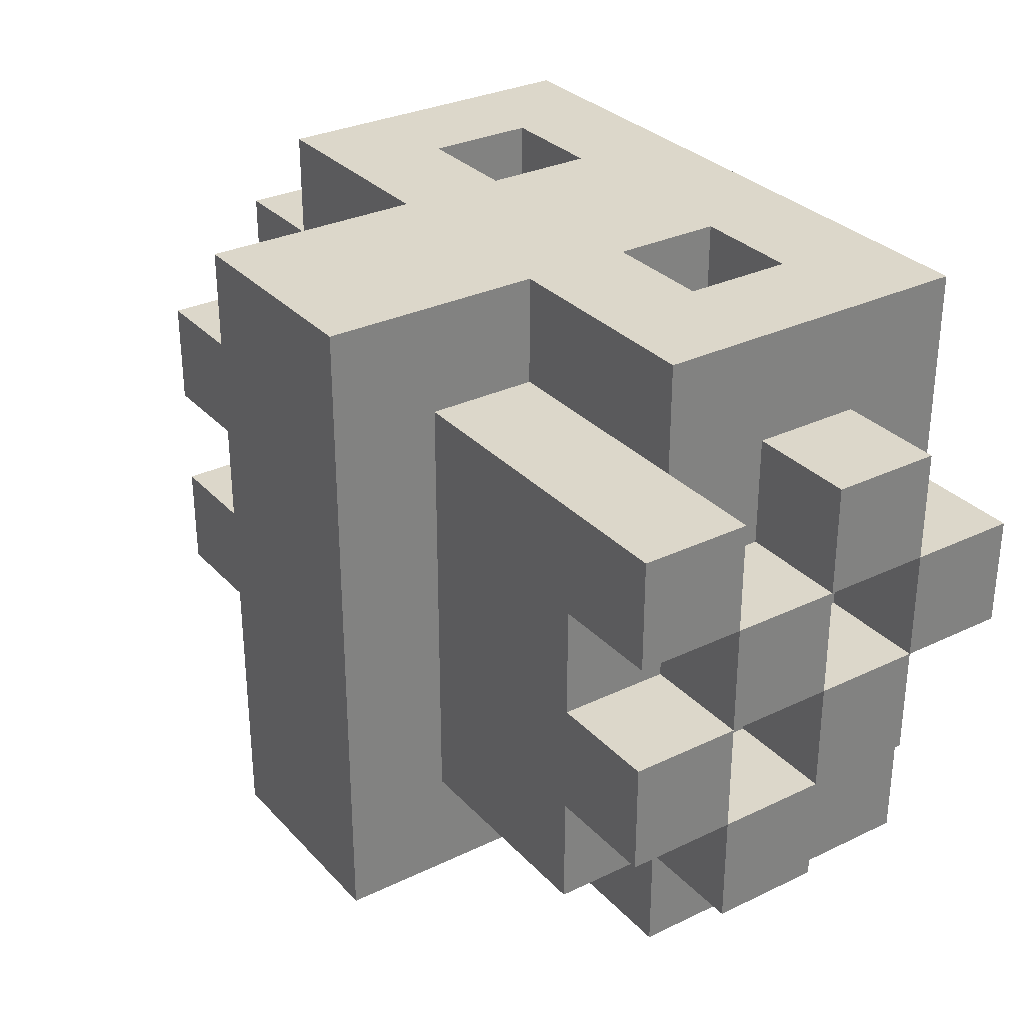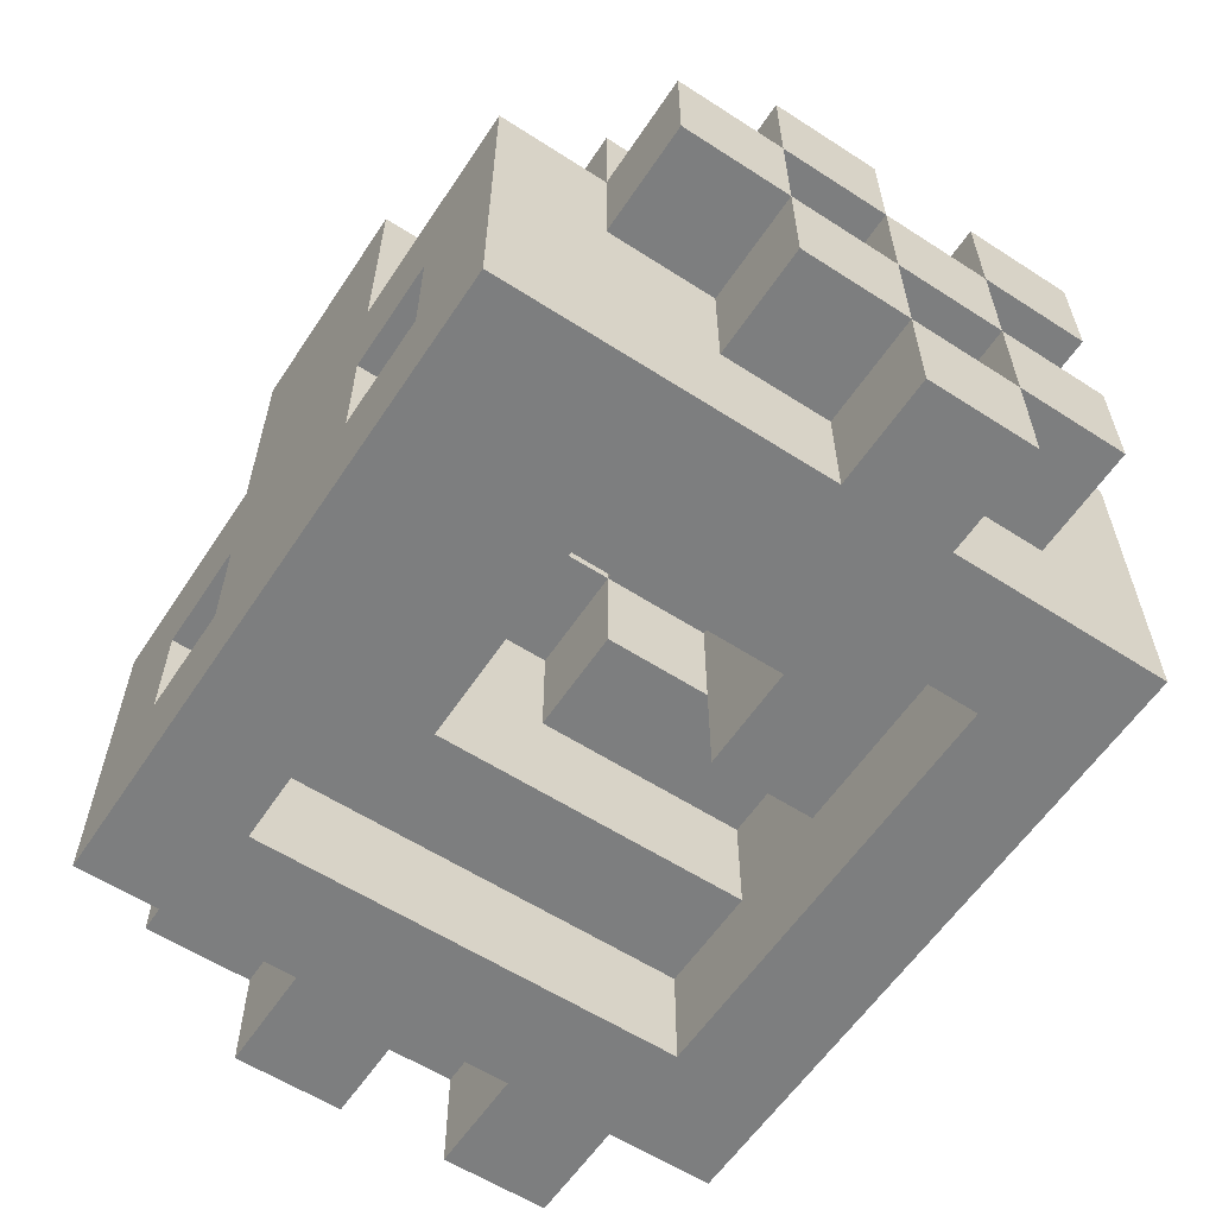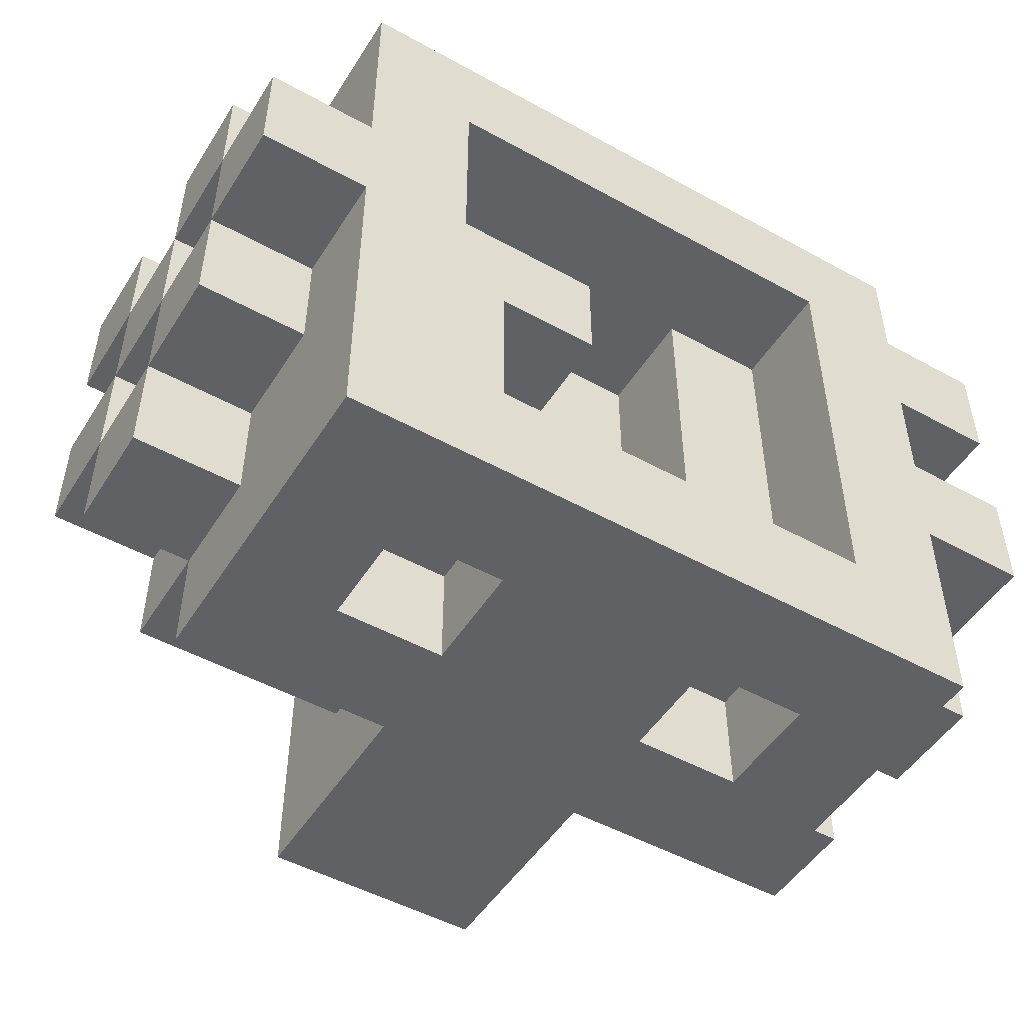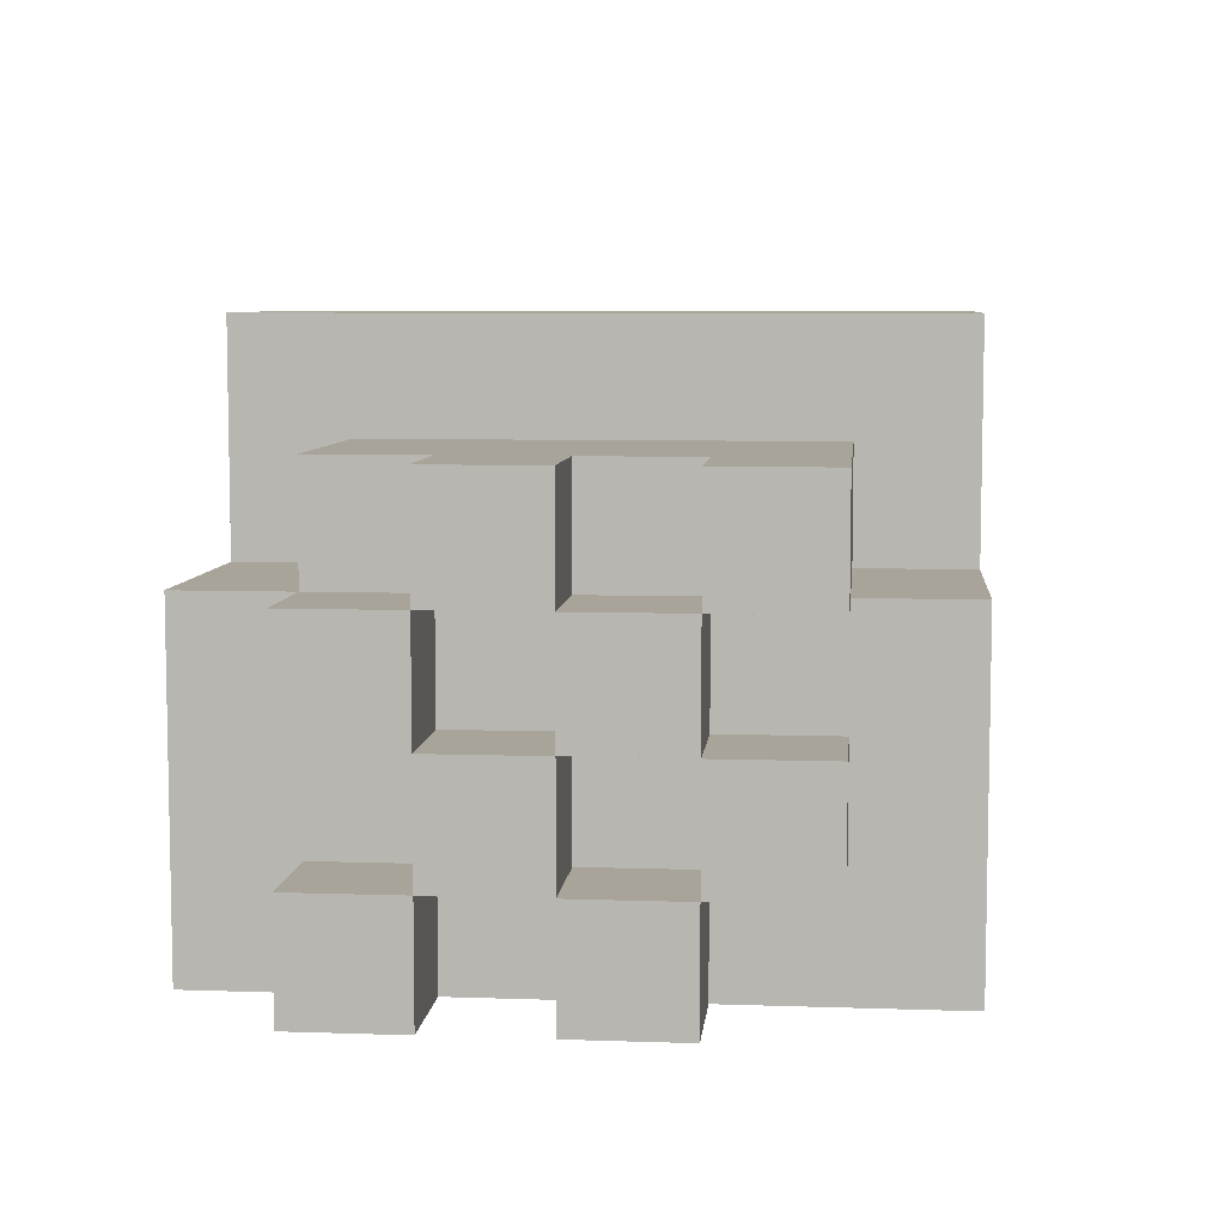
<metadata>
{"format":"obj","ext":"obj","renderer":"f3d","projection":"perspective","resolution":1024,"background":"white","views":[{"elev":30.7,"azim":-124.5,"up":"+Z"},{"elev":-59.3,"azim":-123.5,"up":"+Y"},{"elev":-49.8,"azim":-31.3,"up":"+Z"},{"elev":7.1,"azim":95.6,"up":"+Y"}]}
</metadata>
<code>
g evensmaller
v -4 0 1
v -4 0 -0
v -4 1 2
v -4 1 1
v -4 1 -0
v -4 1 -1
v -4 2 2
v -4 2 1
v -4 2 -0
v -4 2 -1
v -4 2 -2
v -4 3 2
v -4 3 1
v -4 3 -0
v -4 3 -1
v -4 3 -2
v -4 4 2
v -4 4 1
v -4 4 -0
v -4 4 -1
v -3 0 3
v -3 0 2
v -3 0 1
v -3 0 -0
v -3 0 -1
v -3 0 -2
v -3 0 -3
v -3 1 2
v -3 1 1
v -3 1 -0
v -3 1 -1
v -3 1 -2
v -3 2 2
v -3 2 1
v -3 2 -0
v -3 2 -1
v -3 2 -2
v -3 3 3
v -3 3 2
v -3 3 1
v -3 3 -0
v -3 3 -1
v -3 3 -2
v -3 3 -3
v -3 4 1
v -3 4 -0
v -3 4 -1
v -3 4 -2
v -1 1 3
v -1 1 2
v -1 1 -2
v -1 1 -3
v -1 2 3
v -1 2 2
v -1 2 -2
v -1 2 -3
v -1 3 3
v -1 3 2
v -1 3 -2
v -1 3 -3
v -1 4 2
v -1 4 -2
v -1 5 3
v -1 5 -3
v 0 2 1
v 0 2 -0
v 0 3 1
v 0 3 -0
v 0 3 -1
v 0 4 -0
v 0 4 -1
v 1 1 2
v 1 1 -1
v 1 2 2
v 1 2 -0
v 1 3 -0
v 1 3 -1
v 2 0 2
v 2 0 1
v 2 0 -0
v 2 0 -1
v 2 0 -2
v 2 1 3
v 2 1 2
v 2 1 1
v 2 1 -0
v 2 1 -1
v 2 1 -2
v 2 1 -3
v 2 2 3
v 2 2 2
v 2 2 -2
v 2 2 -3
v -2 0 2
v -2 0 1
v -2 0 -0
v -2 0 -1
v -2 0 -2
v -2 1 3
v -2 1 2
v -2 1 1
v -2 1 -0
v -2 1 -1
v -2 1 -2
v -2 1 -3
v -2 2 3
v -2 2 2
v -2 2 -2
v -2 2 -3
v -1 1 1
v -1 1 -1
v -1 3 1
v -1 3 -0
v -1 4 -0
v -1 4 -1
v 0 1 2
v 0 1 1
v 0 2 2
v 0 2 1
v 1 1 3
v 1 1 2
v 1 1 -2
v 1 1 -3
v 1 2 3
v 1 2 2
v 1 2 -2
v 1 2 -3
v 1 3 3
v 1 3 2
v 1 3 -2
v 1 3 -3
v 1 4 2
v 1 4 -2
v 1 5 3
v 1 5 -3
v 3 0 3
v 3 0 2
v 3 0 1
v 3 0 -0
v 3 0 -1
v 3 0 -2
v 3 0 -3
v 3 1 2
v 3 1 1
v 3 1 -0
v 3 1 -1
v 3 1 -2
v 3 2 2
v 3 2 1
v 3 2 -0
v 3 2 -1
v 3 2 -2
v 3 3 3
v 3 3 2
v 3 3 1
v 3 3 -0
v 3 3 -1
v 3 3 -2
v 3 3 -3
v 3 4 2
v 3 4 1
v 3 4 -0
v 3 4 -1
v 4 0 2
v 4 0 1
v 4 0 -0
v 4 0 -1
v 4 1 2
v 4 1 1
v 4 1 -0
v 4 1 -1
v 4 1 -2
v 4 2 2
v 4 2 1
v 4 2 -0
v 4 2 -1
v 4 2 -2
v 4 3 2
v 4 3 1
v 4 3 -0
v 4 3 -1
v 4 3 -2
v 4 4 1
v 4 4 -0
v 4 4 -1
v 4 4 -2
v -3 0 3
v -3 3 3
v -2 1 3
v -2 2 3
v -1 1 3
v -1 2 3
v -1 3 3
v -1 5 3
v 0 0 3
v 0 5 3
v 1 1 3
v 1 2 3
v 1 3 3
v 1 5 3
v 2 1 3
v 2 2 3
v 3 0 3
v 3 3 3
v -4 1 2
v -4 2 2
v -4 3 2
v -4 4 2
v -3 1 2
v -3 2 2
v -3 3 2
v -2 1 2
v -2 2 2
v -2 3 2
v -2 4 2
v -1 1 2
v -1 2 2
v -1 3 2
v -1 4 2
v 1 1 2
v 1 2 2
v 1 3 2
v 1 4 2
v 2 1 2
v 2 2 2
v 2 3 2
v 2 4 2
v 3 0 2
v 3 1 2
v 3 2 2
v 3 3 2
v 3 4 2
v 4 0 2
v 4 1 2
v 4 2 2
v 4 3 2
v -4 0 1
v -4 1 1
v -4 2 1
v -4 3 1
v -3 0 1
v -3 1 1
v -3 2 1
v -3 3 1
v 3 1 1
v 3 2 1
v 3 3 1
v 3 4 1
v 4 1 1
v 4 2 1
v 4 3 1
v 4 4 1
v -4 1 -0
v -4 2 -0
v -4 3 -0
v -4 4 -0
v -3 1 -0
v -3 2 -0
v -3 3 -0
v -3 4 -0
v 3 0 -0
v 3 1 -0
v 3 2 -0
v 3 3 -0
v 4 0 -0
v 4 1 -0
v 4 2 -0
v 4 3 -0
v -4 2 -1
v -4 3 -1
v -3 2 -1
v -3 3 -1
v -1 1 -1
v -1 4 -1
v 0 3 -1
v 0 4 -1
v 1 1 -1
v 1 3 -1
v 3 1 -1
v 3 2 -1
v 3 3 -1
v 3 4 -1
v 4 1 -1
v 4 2 -1
v 4 3 -1
v 4 4 -1
v -2 0 -2
v -2 1 -2
v 0 0 -2
v 0 1 -2
v 2 0 -2
v 2 1 -2
v -2 0 2
v -2 1 2
v 0 0 2
v 0 1 2
v 0 2 2
v 1 1 2
v 1 2 2
v 2 0 2
v 2 1 2
v -4 1 1
v -4 2 1
v -4 3 1
v -4 4 1
v -3 1 1
v -3 2 1
v -3 3 1
v -3 4 1
v -1 1 1
v -1 3 1
v 0 1 1
v 0 2 1
v 0 3 1
v 3 0 1
v 3 1 1
v 3 2 1
v 3 3 1
v 4 0 1
v 4 1 1
v 4 2 1
v 4 3 1
v -4 0 -0
v -4 1 -0
v -4 2 -0
v -4 3 -0
v -3 0 -0
v -3 1 -0
v -3 2 -0
v -3 3 -0
v -1 3 -0
v -1 4 -0
v 0 2 -0
v 0 3 -0
v 0 4 -0
v 1 2 -0
v 1 3 -0
v 3 1 -0
v 3 2 -0
v 3 3 -0
v 3 4 -0
v 4 1 -0
v 4 2 -0
v 4 3 -0
v 4 4 -0
v -4 1 -1
v -4 2 -1
v -4 3 -1
v -4 4 -1
v -3 1 -1
v -3 2 -1
v -3 3 -1
v -3 4 -1
v 3 0 -1
v 3 1 -1
v 3 2 -1
v 3 3 -1
v 4 0 -1
v 4 1 -1
v 4 2 -1
v 4 3 -1
v -4 2 -2
v -4 3 -2
v -3 2 -2
v -3 3 -2
v -3 4 -2
v -2 1 -2
v -2 2 -2
v -2 3 -2
v -2 4 -2
v -1 1 -2
v -1 2 -2
v -1 3 -2
v -1 4 -2
v 1 1 -2
v 1 2 -2
v 1 3 -2
v 1 4 -2
v 2 1 -2
v 2 2 -2
v 2 3 -2
v 2 4 -2
v 3 1 -2
v 3 2 -2
v 3 3 -2
v 4 1 -2
v 4 2 -2
v 4 3 -2
v 4 4 -2
v -3 0 -3
v -3 3 -3
v -2 1 -3
v -2 2 -3
v -1 1 -3
v -1 2 -3
v -1 3 -3
v -1 5 -3
v 0 0 -3
v 0 5 -3
v 1 1 -3
v 1 2 -3
v 1 3 -3
v 1 5 -3
v 2 1 -3
v 2 2 -3
v 3 0 -3
v 3 3 -3
v -3 0 3
v 0 0 3
v 3 0 3
v -3 0 2
v -2 0 2
v 0 0 2
v 2 0 2
v 3 0 2
v 4 0 2
v -4 0 1
v -3 0 1
v -2 0 1
v 2 0 1
v 3 0 1
v 4 0 1
v -4 0 -0
v -3 0 -0
v -2 0 -0
v 2 0 -0
v 3 0 -0
v 4 0 -0
v -3 0 -1
v -2 0 -1
v 2 0 -1
v 3 0 -1
v 4 0 -1
v -3 0 -2
v -2 0 -2
v 0 0 -2
v 2 0 -2
v 3 0 -2
v -3 0 -3
v 0 0 -3
v 3 0 -3
v -4 1 2
v -3 1 2
v -2 1 2
v 0 1 2
v 1 1 2
v 2 1 2
v -4 1 1
v -3 1 1
v -2 1 1
v -1 1 1
v 0 1 1
v 2 1 1
v 3 1 1
v 4 1 1
v -4 1 -0
v -3 1 -0
v -2 1 -0
v 2 1 -0
v 3 1 -0
v 4 1 -0
v -4 1 -1
v -3 1 -1
v -2 1 -1
v -1 1 -1
v 1 1 -1
v 2 1 -1
v 3 1 -1
v 4 1 -1
v -2 1 -2
v 0 1 -2
v 2 1 -2
v 3 1 -2
v 4 1 -2
v -2 2 3
v -1 2 3
v 1 2 3
v 2 2 3
v -2 2 2
v -1 2 2
v 0 2 2
v 1 2 2
v 2 2 2
v 3 2 2
v 4 2 2
v -4 2 1
v -3 2 1
v 0 2 1
v 3 2 1
v 4 2 1
v -4 2 -0
v -3 2 -0
v 0 2 -0
v 1 2 -0
v 3 2 -0
v 4 2 -0
v -4 2 -1
v -3 2 -1
v 3 2 -1
v 4 2 -1
v -4 2 -2
v -3 2 -2
v -2 2 -2
v -1 2 -2
v 1 2 -2
v 2 2 -2
v -2 2 -3
v -1 2 -3
v 1 2 -3
v 2 2 -3
v -4 3 2
v -3 3 2
v -4 3 1
v -3 3 1
v -1 3 1
v 0 3 1
v 3 3 1
v 4 3 1
v -4 3 -0
v -3 3 -0
v -1 3 -0
v 0 3 -0
v 1 3 -0
v 3 3 -0
v 4 3 -0
v -4 3 -1
v -3 3 -1
v 0 3 -1
v 1 3 -1
v 3 3 -1
v 4 3 -1
v 3 3 -2
v 4 3 -2
v -1 4 -0
v 0 4 -0
v -1 4 -1
v 0 4 -1
v -2 1 3
v -1 1 3
v 1 1 3
v 2 1 3
v -2 1 2
v -1 1 2
v 1 1 2
v 2 1 2
v 3 1 2
v 4 1 2
v -4 1 1
v -3 1 1
v 3 1 1
v 4 1 1
v -4 1 -0
v -3 1 -0
v 3 1 -0
v 4 1 -0
v 3 1 -1
v 4 1 -1
v -2 1 -2
v -1 1 -2
v 1 1 -2
v 2 1 -2
v -2 1 -3
v -1 1 -3
v 1 1 -3
v 2 1 -3
v -4 2 2
v -3 2 2
v -4 2 1
v -3 2 1
v 3 2 1
v 4 2 1
v -4 2 -0
v -3 2 -0
v 3 2 -0
v 4 2 -0
v -4 2 -1
v -3 2 -1
v 3 2 -1
v 4 2 -1
v 3 2 -2
v 4 2 -2
v -3 3 3
v -1 3 3
v 1 3 3
v 3 3 3
v -3 3 2
v -2 3 2
v -1 3 2
v 1 3 2
v 2 3 2
v 3 3 2
v 4 3 2
v -4 3 1
v -3 3 1
v 3 3 1
v 4 3 1
v -4 3 -0
v -3 3 -0
v 3 3 -0
v 4 3 -0
v -4 3 -1
v -3 3 -1
v 3 3 -1
v 4 3 -1
v -4 3 -2
v -3 3 -2
v -2 3 -2
v -1 3 -2
v 1 3 -2
v 2 3 -2
v 3 3 -2
v -3 3 -3
v -1 3 -3
v 1 3 -3
v 3 3 -3
v -4 4 2
v -2 4 2
v -1 4 2
v 1 4 2
v 2 4 2
v 3 4 2
v -4 4 1
v -3 4 1
v -2 4 1
v 2 4 1
v 3 4 1
v 4 4 1
v -4 4 -0
v -3 4 -0
v -2 4 -0
v 2 4 -0
v 3 4 -0
v 4 4 -0
v -4 4 -1
v -3 4 -1
v -2 4 -1
v 2 4 -1
v 3 4 -1
v 4 4 -1
v -3 4 -2
v -2 4 -2
v -1 4 -2
v 1 4 -2
v 2 4 -2
v 4 4 -2
v -1 5 3
v 0 5 3
v 1 5 3
v -1 5 -3
v 0 5 -3
v 1 5 -3
f 4 2 1
f 5 2 4
f 7 4 3
f 8 4 7
f 9 6 5
f 10 6 9
f 13 9 8
f 14 9 13
f 15 11 10
f 16 11 15
f 17 13 12
f 18 13 17
f 19 15 14
f 20 15 19
f 28 22 21
f 28 23 22
f 29 23 28
f 30 25 24
f 31 26 25
f 31 25 30
f 32 27 26
f 32 26 31
f 33 28 21
f 34 30 29
f 35 30 34
f 36 32 31
f 37 27 32
f 37 32 36
f 38 33 21
f 39 34 33
f 39 33 38
f 40 34 39
f 41 36 35
f 42 36 41
f 43 27 37
f 44 27 43
f 45 41 40
f 46 41 45
f 47 43 42
f 48 43 47
f 53 50 49
f 54 50 53
f 55 52 51
f 56 52 55
f 61 58 57
f 62 60 59
f 63 61 57
f 63 62 61
f 64 60 62
f 64 62 63
f 67 66 65
f 68 66 67
f 70 69 68
f 71 69 70
f 74 73 72
f 75 73 74
f 76 73 75
f 77 73 76
f 84 79 78
f 85 80 79
f 85 79 84
f 86 81 80
f 86 80 85
f 87 82 81
f 87 81 86
f 88 82 87
f 90 84 83
f 91 84 90
f 92 89 88
f 93 89 92
f 94 95 100
f 95 96 101
f 100 95 101
f 96 97 102
f 101 96 102
f 97 98 103
f 102 97 103
f 103 98 104
f 99 100 106
f 106 100 107
f 104 105 108
f 108 105 109
f 110 111 112
f 112 111 113
f 113 111 114
f 114 111 115
f 116 117 118
f 118 117 119
f 120 121 124
f 124 121 125
f 122 123 126
f 126 123 127
f 128 129 132
f 130 131 133
f 128 132 134
f 132 133 134
f 133 131 135
f 134 133 135
f 136 137 143
f 138 139 144
f 144 139 145
f 140 141 146
f 141 142 147
f 146 141 147
f 136 143 148
f 143 144 148
f 148 144 149
f 145 146 150
f 150 146 151
f 147 142 152
f 136 148 153
f 153 148 154
f 149 150 155
f 155 150 156
f 151 152 157
f 152 142 158
f 157 152 158
f 158 142 159
f 154 155 160
f 160 155 161
f 156 157 162
f 162 157 163
f 164 165 168
f 168 165 169
f 166 167 170
f 170 167 171
f 169 170 174
f 174 170 175
f 171 172 176
f 176 172 177
f 173 174 178
f 178 174 179
f 175 176 180
f 180 176 181
f 179 180 183
f 183 180 184
f 181 182 185
f 185 182 186
f 189 188 187
f 190 188 189
f 191 189 187
f 192 188 190
f 193 188 192
f 195 191 187
f 195 194 193
f 195 193 192
f 195 192 191
f 196 194 195
f 197 196 195
f 198 196 197
f 199 196 198
f 200 196 199
f 201 197 195
f 202 199 198
f 203 201 195
f 203 202 201
f 204 199 202
f 204 202 203
f 209 206 205
f 210 206 209
f 211 208 207
f 214 208 211
f 215 208 214
f 216 213 212
f 217 213 216
f 218 215 214
f 219 215 218
f 224 221 220
f 225 221 224
f 226 223 222
f 227 223 226
f 231 227 226
f 232 227 231
f 233 229 228
f 234 229 233
f 235 231 230
f 236 231 235
f 241 238 237
f 242 238 241
f 243 240 239
f 244 240 243
f 249 246 245
f 250 246 249
f 251 248 247
f 252 248 251
f 257 254 253
f 258 254 257
f 259 256 255
f 260 256 259
f 265 262 261
f 266 262 265
f 267 264 263
f 268 264 267
f 271 270 269
f 272 270 271
f 275 274 273
f 276 274 275
f 277 275 273
f 278 275 277
f 283 280 279
f 284 280 283
f 285 282 281
f 286 282 285
f 289 288 287
f 290 288 289
f 291 290 289
f 292 290 291
f 293 294 295
f 295 294 296
f 295 296 298
f 296 297 298
f 298 297 299
f 295 298 300
f 300 298 301
f 302 303 306
f 306 303 307
f 304 305 308
f 308 305 309
f 310 311 312
f 312 311 313
f 313 311 314
f 315 316 319
f 319 316 320
f 317 318 321
f 321 318 322
f 323 324 327
f 327 324 328
f 325 326 329
f 329 326 330
f 331 332 334
f 334 332 335
f 333 334 336
f 336 334 337
f 338 339 342
f 342 339 343
f 340 341 344
f 344 341 345
f 346 347 350
f 350 347 351
f 348 349 352
f 352 349 353
f 354 355 358
f 358 355 359
f 356 357 360
f 360 357 361
f 362 363 364
f 364 363 365
f 365 366 369
f 369 366 370
f 367 368 371
f 371 368 372
f 369 370 373
f 373 370 374
f 375 376 379
f 379 376 380
f 377 378 381
f 381 378 382
f 381 382 385
f 383 384 386
f 386 384 387
f 385 382 388
f 388 382 389
f 390 391 392
f 392 391 393
f 390 392 394
f 393 391 395
f 395 391 396
f 390 394 398
f 396 397 398
f 395 396 398
f 394 395 398
f 398 397 399
f 398 399 400
f 400 399 401
f 401 399 402
f 402 399 403
f 398 400 404
f 401 402 405
f 398 404 406
f 404 405 406
f 405 402 407
f 406 405 407
f 411 409 408
f 412 409 411
f 413 410 409
f 413 409 412
f 414 410 413
f 415 410 414
f 418 412 411
f 419 412 418
f 420 415 414
f 420 416 415
f 421 416 420
f 422 416 421
f 423 419 418
f 423 418 417
f 424 419 423
f 425 419 424
f 426 421 420
f 427 421 426
f 429 425 424
f 430 425 429
f 431 428 427
f 431 427 426
f 432 428 431
f 433 428 432
f 434 430 429
f 435 430 434
f 437 432 431
f 438 432 437
f 439 436 435
f 439 435 434
f 440 438 437
f 440 436 439
f 440 437 436
f 441 438 440
f 448 443 442
f 449 443 448
f 450 445 444
f 451 445 450
f 452 445 451
f 453 447 446
f 458 451 450
f 459 453 446
f 460 455 454
f 461 455 460
f 462 457 456
f 463 457 462
f 464 451 458
f 465 451 464
f 466 459 446
f 467 459 466
f 470 465 464
f 470 467 466
f 470 466 465
f 471 467 470
f 472 467 471
f 473 469 468
f 474 469 473
f 479 476 475
f 480 476 479
f 482 478 477
f 483 478 482
f 488 482 481
f 489 485 484
f 490 485 489
f 491 487 486
f 492 487 491
f 493 482 488
f 494 482 493
f 499 496 495
f 500 496 499
f 501 498 497
f 502 498 501
f 507 504 503
f 508 504 507
f 509 506 505
f 510 506 509
f 513 512 511
f 514 512 513
f 521 516 515
f 522 516 521
f 524 518 517
f 525 518 524
f 526 520 519
f 527 520 526
f 528 523 522
f 529 523 528
f 532 531 530
f 533 531 532
f 536 535 534
f 537 535 536
f 538 539 542
f 542 539 543
f 540 541 544
f 544 541 545
f 546 547 550
f 550 547 551
f 548 549 552
f 552 549 553
f 554 555 556
f 556 555 557
f 558 559 562
f 562 559 563
f 560 561 564
f 564 561 565
f 566 567 568
f 568 567 569
f 570 571 574
f 574 571 575
f 572 573 576
f 576 573 577
f 578 579 580
f 580 579 581
f 582 583 586
f 586 583 587
f 587 583 588
f 584 585 589
f 589 585 590
f 590 585 591
f 591 592 595
f 595 592 596
f 593 594 597
f 597 594 598
f 599 600 603
f 603 600 604
f 601 602 605
f 605 602 606
f 606 607 612
f 607 608 612
f 612 608 613
f 610 611 614
f 609 610 614
f 614 611 615
f 616 617 622
f 622 617 623
f 617 618 624
f 623 617 624
f 620 621 625
f 619 620 625
f 625 621 626
f 623 624 629
f 624 618 630
f 629 624 630
f 626 627 631
f 625 626 631
f 619 625 631
f 631 627 632
f 632 627 633
f 628 629 634
f 629 630 634
f 634 630 635
f 630 618 636
f 635 630 636
f 631 632 637
f 619 631 637
f 637 632 638
f 635 636 640
f 636 618 641
f 640 636 641
f 641 618 642
f 619 637 643
f 638 639 644
f 643 637 644
f 637 638 644
f 644 639 645
f 646 647 649
f 647 648 650
f 649 647 650
f 650 648 651

</code>
